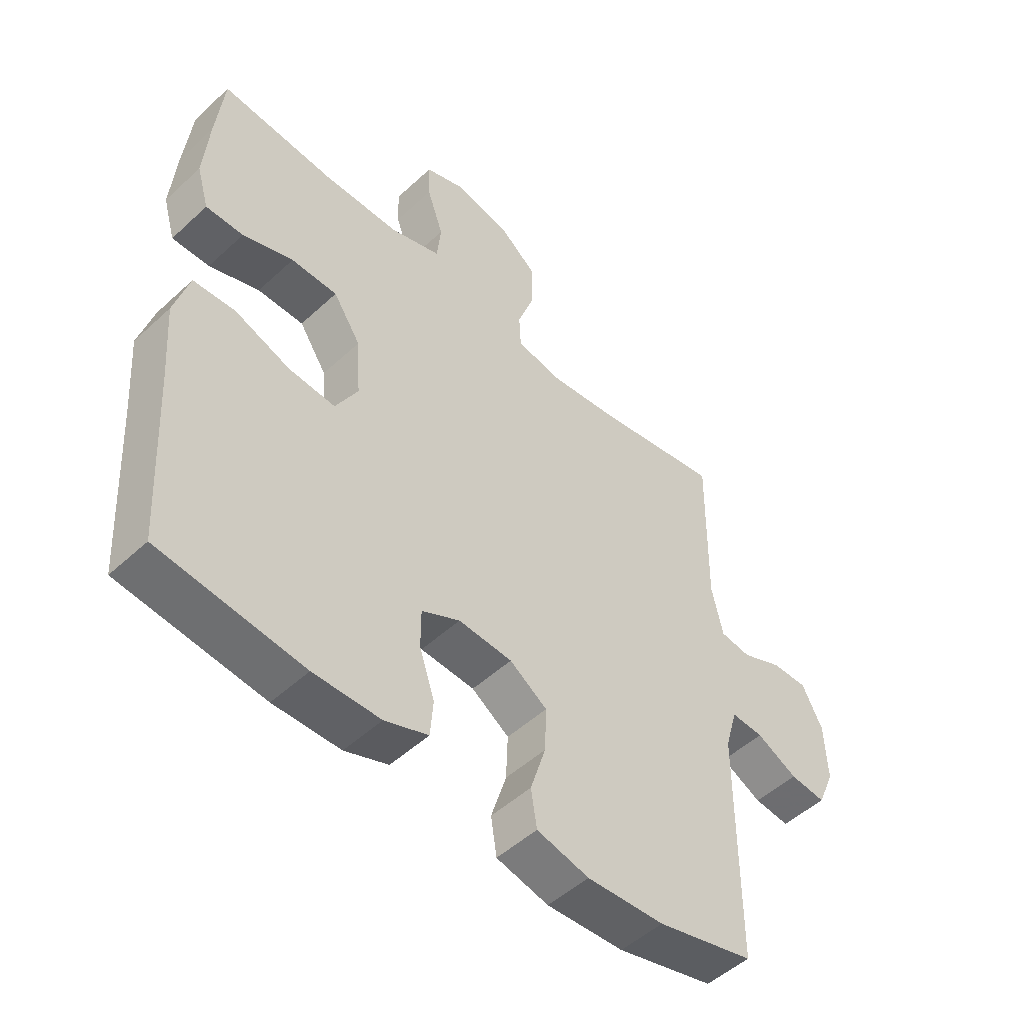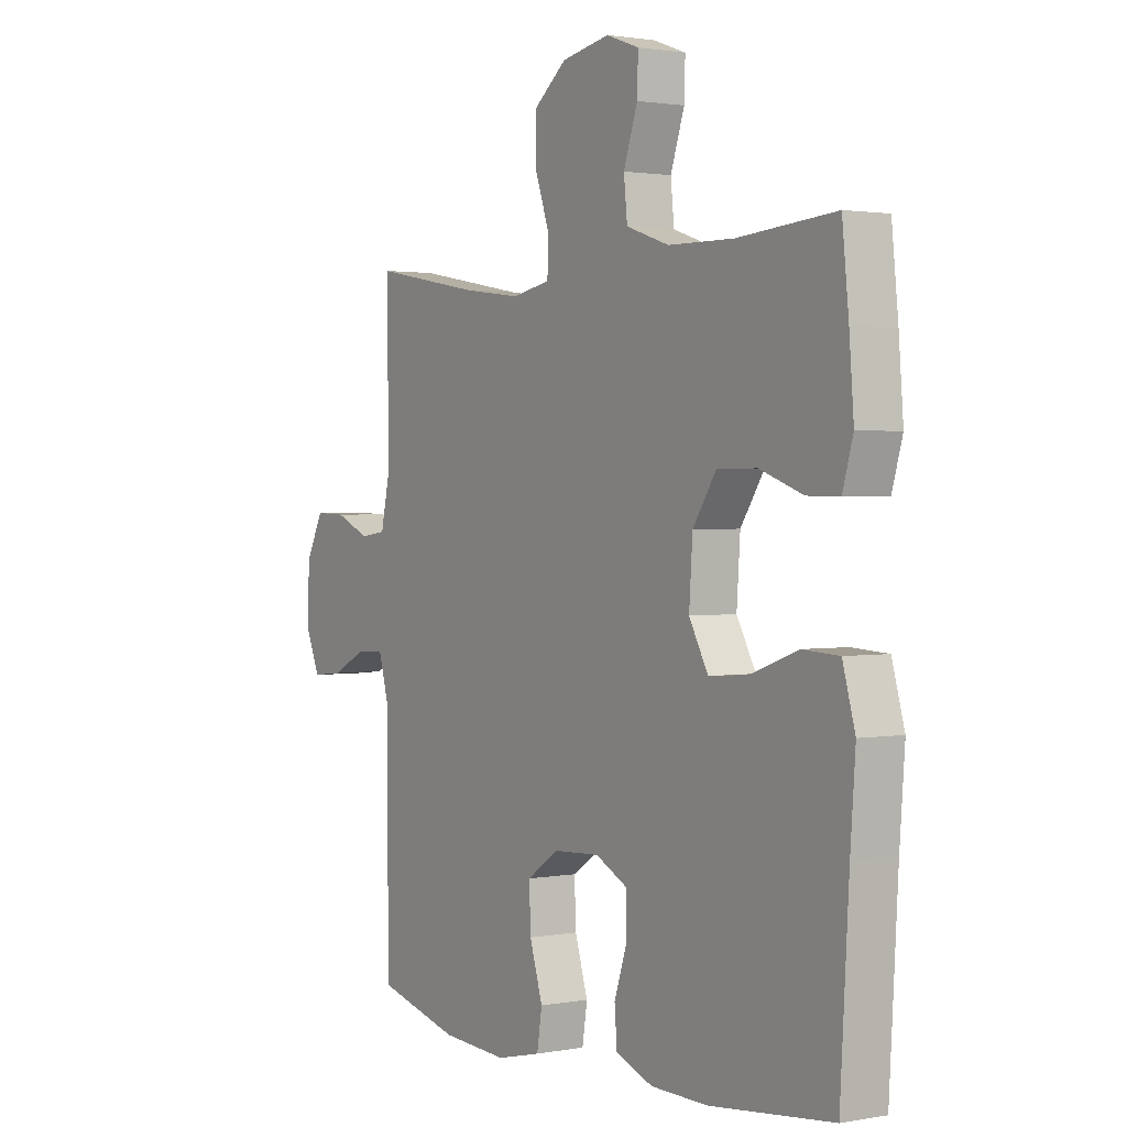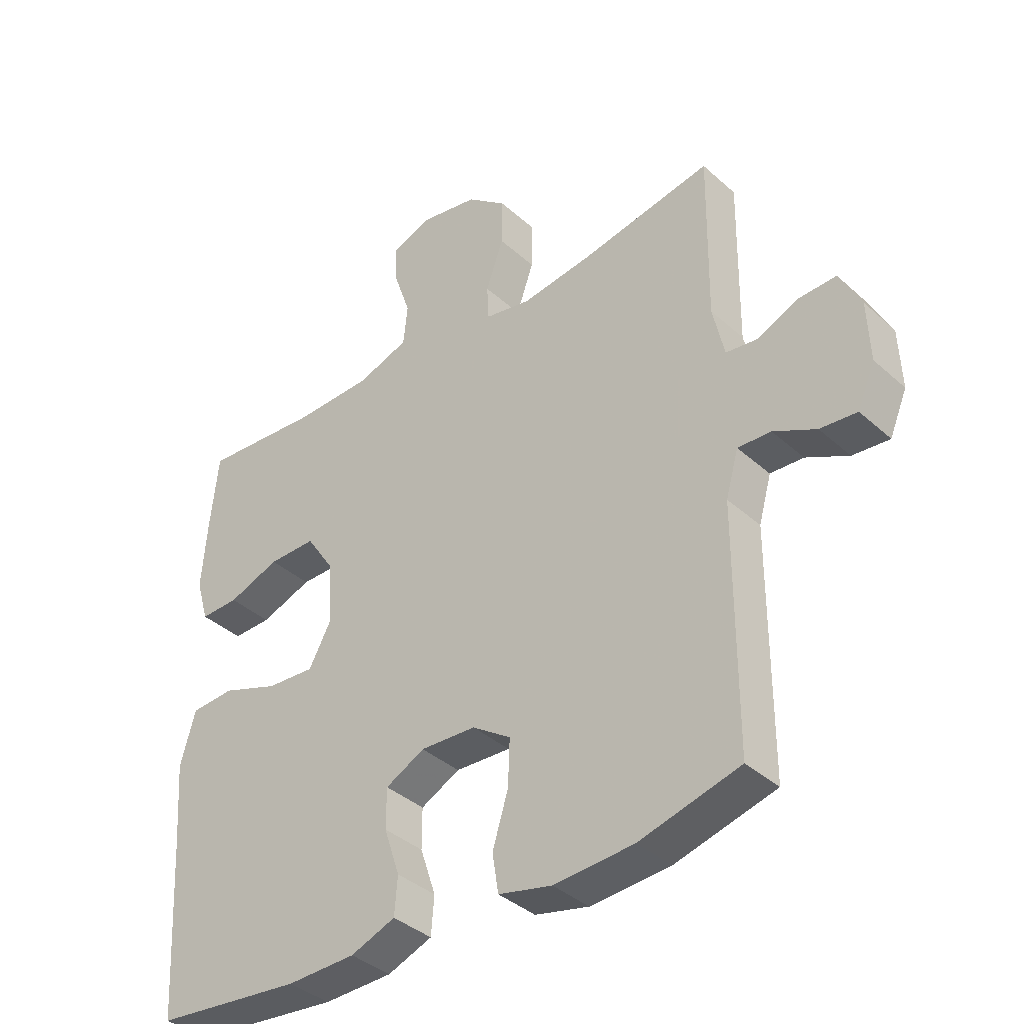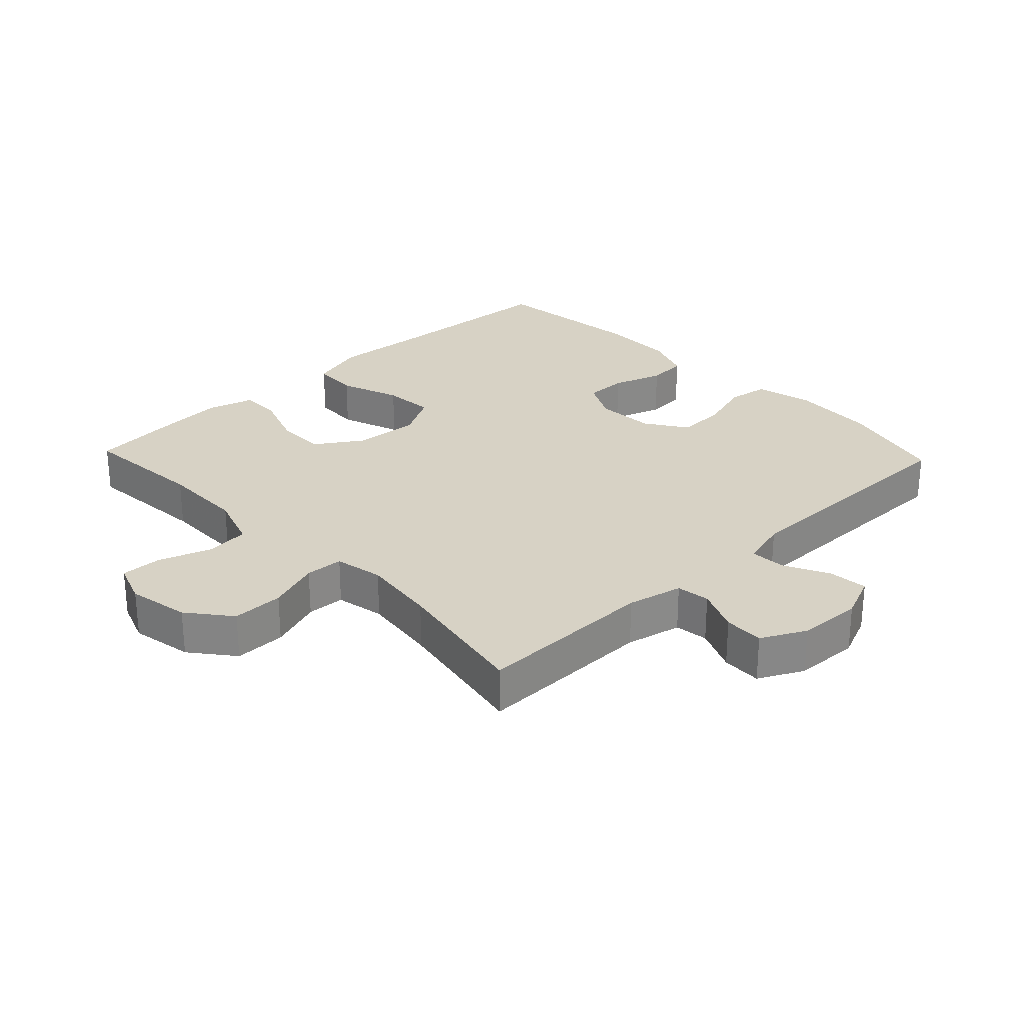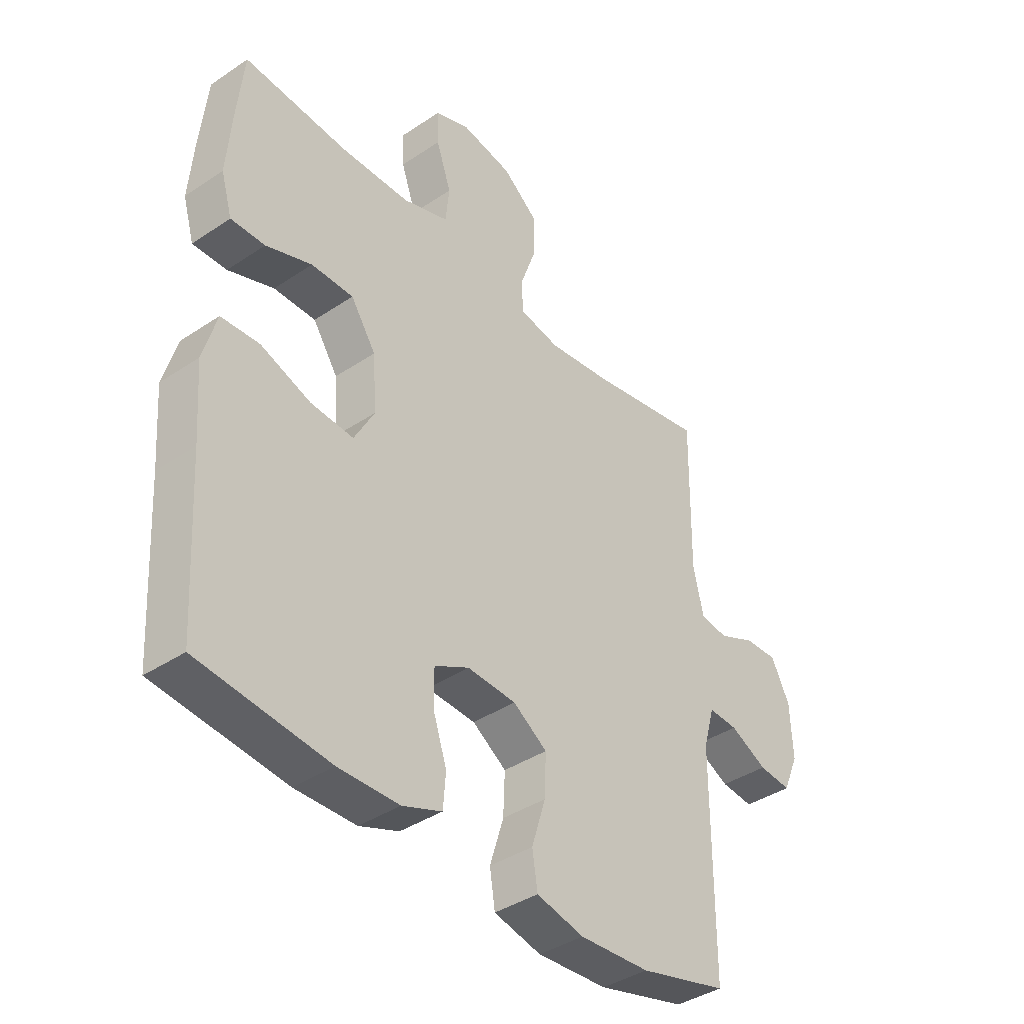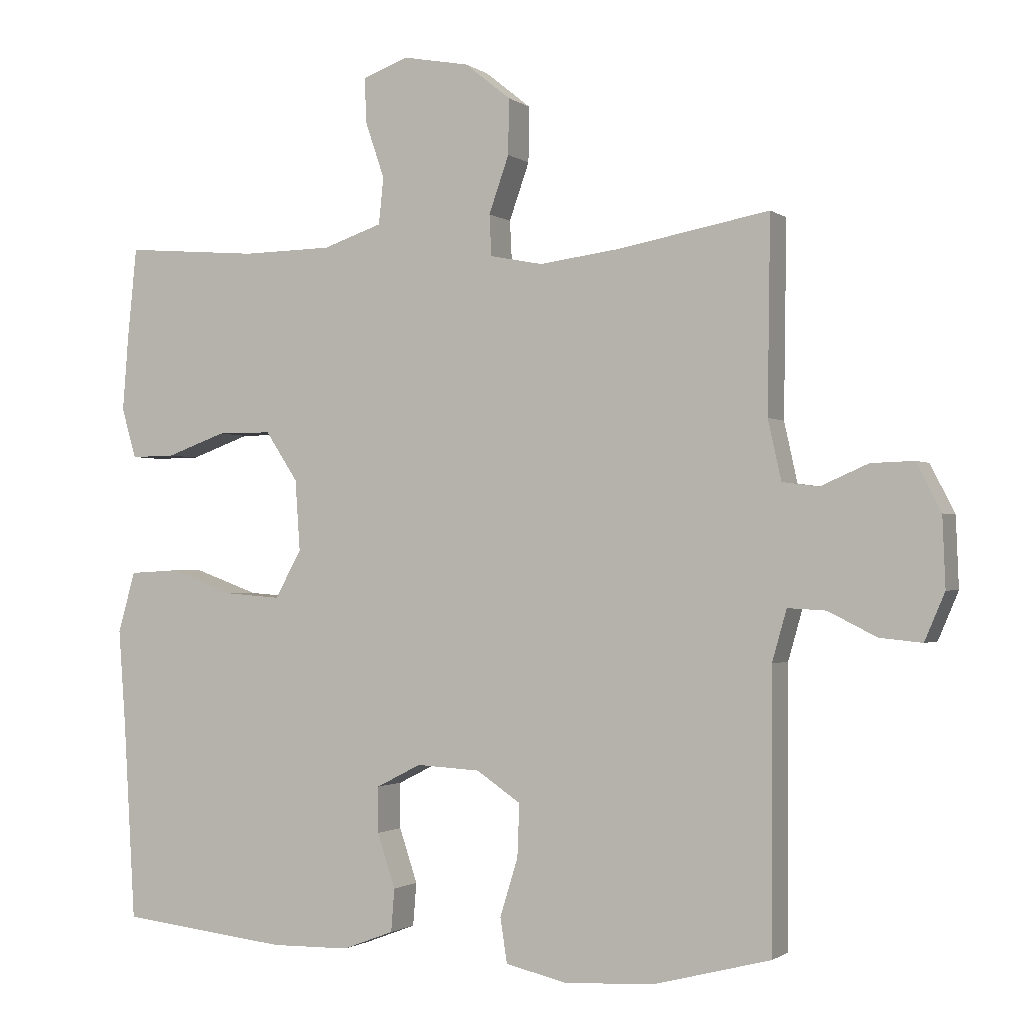
<metadata>
{"format":"obj","ext":"obj","renderer":"f3d","projection":"perspective","resolution":1024,"background":"white","views":[{"elev":-50.6,"azim":-44.8,"up":"+Z"},{"elev":1.6,"azim":-123.3,"up":"+Z"},{"elev":-38.1,"azim":41.5,"up":"+Z"},{"elev":27.4,"azim":46.5,"up":"+Y"},{"elev":-39.4,"azim":-50.1,"up":"+Z"},{"elev":-1.3,"azim":24.3,"up":"+Z"}]}
</metadata>
<code>
v 0.5 0.07 0.5
v 0.496 0.07 0.222
v 0.515 0.07 0.136
v 0.567 0.07 0.129
v 0.636 0.07 0.159
v 0.698 0.07 0.161
v 0.733 0.07 0.092
v 0.737 0.07 -0.008
v 0.708 0.07 -0.076
v 0.647 0.07 -0.07
v 0.577 0.07 -0.035
v 0.522 0.07 -0.032
v 0.501 0.07 -0.106
v 0.5 0.07 -0.5
v 0.334 0.07 -0.543
v 0.202 0.07 -0.551
v 0.113 0.07 -0.53
v 0.103 0.07 -0.466
v 0.129 0.07 -0.382
v 0.132 0.07 -0.306
v 0.068 0.07 -0.263
v -0.024 0.07 -0.258
v -0.089 0.07 -0.291
v -0.089 0.07 -0.357
v -0.063 0.07 -0.435
v -0.068 0.07 -0.497
v -0.142 0.07 -0.525
v -0.256 0.07 -0.527
v -0.5 0.07 -0.5
v -0.517 0.07 -0.209
v -0.527 0.07 -0.074
v -0.502 0.07 0.014
v -0.43 0.07 0.018
v -0.336 0.07 -0.016
v -0.256 0.07 -0.022
v -0.218 0.07 0.047
v -0.225 0.07 0.149
v -0.272 0.07 0.22
v -0.351 0.07 0.22
v -0.437 0.07 0.189
v -0.501 0.07 0.188
v -0.522 0.07 0.26
v -0.513 0.07 0.374
v -0.5 0.07 0.5
v -0.305 0.07 0.484
v -0.175 0.07 0.486
v -0.089 0.07 0.515
v -0.082 0.07 0.582
v -0.11 0.07 0.664
v -0.112 0.07 0.728
v -0.046 0.07 0.752
v 0.05 0.07 0.734
v 0.116 0.07 0.681
v 0.115 0.07 0.601
v 0.086 0.07 0.519
v 0.089 0.07 0.46
v 0.165 0.07 0.445
v 0.282 0.07 0.46
v 0.5 0 0.5
v 0.496 0 0.222
v 0.515 0 0.136
v 0.567 0 0.129
v 0.636 0 0.159
v 0.698 0 0.161
v 0.733 0 0.092
v 0.737 0 -0.008
v 0.708 0 -0.076
v 0.647 0 -0.07
v 0.577 0 -0.035
v 0.522 0 -0.032
v 0.501 0 -0.106
v 0.5 0 -0.5
v 0.334 0 -0.543
v 0.202 0 -0.551
v 0.113 0 -0.53
v 0.103 0 -0.466
v 0.129 0 -0.382
v 0.132 0 -0.306
v 0.068 0 -0.263
v -0.024 0 -0.258
v -0.089 0 -0.291
v -0.089 0 -0.357
v -0.063 0 -0.435
v -0.068 0 -0.497
v -0.142 0 -0.525
v -0.256 0 -0.527
v -0.5 0 -0.5
v -0.517 0 -0.209
v -0.527 0 -0.074
v -0.502 0 0.014
v -0.43 0 0.018
v -0.336 0 -0.016
v -0.256 0 -0.022
v -0.218 0 0.047
v -0.225 0 0.149
v -0.272 0 0.22
v -0.351 0 0.22
v -0.437 0 0.189
v -0.501 0 0.188
v -0.522 0 0.26
v -0.513 0 0.374
v -0.5 0 0.5
v -0.305 0 0.484
v -0.175 0 0.486
v -0.089 0 0.515
v -0.082 0 0.582
v -0.11 0 0.664
v -0.112 0 0.728
v -0.046 0 0.752
v 0.05 0 0.734
v 0.116 0 0.681
v 0.115 0 0.601
v 0.086 0 0.519
v 0.089 0 0.46
v 0.165 0 0.445
v 0.282 0 0.46
f 52 53 54 55
f 52 55 56
f 51 52 56
f 48 49 50 51
f 47 48 51 56
f 46 47 56
f 45 46 56 57
f 43 44 45 57
f 39 40 41 42
f 38 39 42 43
f 31 32 33 34
f 30 31 34 35
f 29 30 35
f 28 29 35 36
f 24 25 26 27
f 23 24 27 28
f 16 17 18 19
f 16 19 20
f 13 14 15 16
f 12 13 16 20
f 8 9 10 11
f 8 11 12
f 7 8 12
f 4 5 6 7
f 3 4 7 12
f 2 3 12 20
f 58 1 2 20
f 38 43 57
f 37 38 57 58
f 36 37 58 20
f 23 28 36
f 22 23 36
f 21 22 36
f 20 21 36
f 113 112 111 110
f 114 113 110
f 114 110 109
f 109 108 107 106
f 114 109 106 105
f 114 105 104
f 115 114 104 103
f 115 103 102 101
f 100 99 98 97
f 101 100 97 96
f 92 91 90 89
f 93 92 89 88
f 93 88 87
f 94 93 87 86
f 85 84 83 82
f 86 85 82 81
f 77 76 75 74
f 78 77 74
f 74 73 72 71
f 78 74 71 70
f 69 68 67 66
f 70 69 66
f 70 66 65
f 65 64 63 62
f 70 65 62 61
f 78 70 61 60
f 78 60 59 116
f 115 101 96
f 116 115 96 95
f 78 116 95 94
f 94 86 81
f 94 81 80
f 94 80 79
f 94 79 78
f 1 59 60 2
f 2 60 61 3
f 3 61 62 4
f 4 62 63 5
f 5 63 64 6
f 6 64 65 7
f 7 65 66 8
f 8 66 67 9
f 9 67 68 10
f 10 68 69 11
f 11 69 70 12
f 12 70 71 13
f 13 71 72 14
f 14 72 73 15
f 15 73 74 16
f 16 74 75 17
f 17 75 76 18
f 18 76 77 19
f 19 77 78 20
f 20 78 79 21
f 21 79 80 22
f 22 80 81 23
f 23 81 82 24
f 24 82 83 25
f 25 83 84 26
f 26 84 85 27
f 27 85 86 28
f 28 86 87 29
f 29 87 88 30
f 30 88 89 31
f 31 89 90 32
f 32 90 91 33
f 33 91 92 34
f 34 92 93 35
f 35 93 94 36
f 36 94 95 37
f 37 95 96 38
f 38 96 97 39
f 39 97 98 40
f 40 98 99 41
f 41 99 100 42
f 42 100 101 43
f 43 101 102 44
f 44 102 103 45
f 45 103 104 46
f 46 104 105 47
f 47 105 106 48
f 48 106 107 49
f 49 107 108 50
f 50 108 109 51
f 51 109 110 52
f 52 110 111 53
f 53 111 112 54
f 54 112 113 55
f 55 113 114 56
f 56 114 115 57
f 57 115 116 58
f 58 116 59 1

</code>
